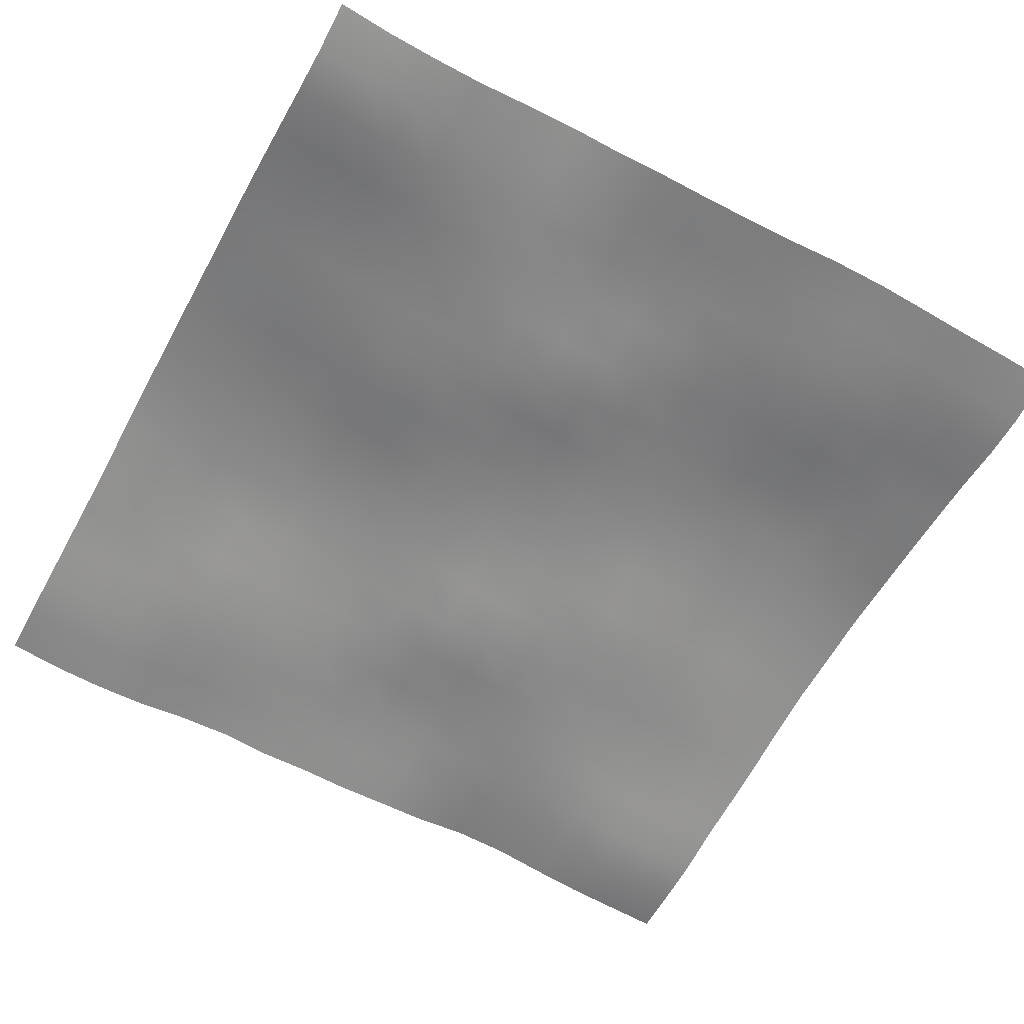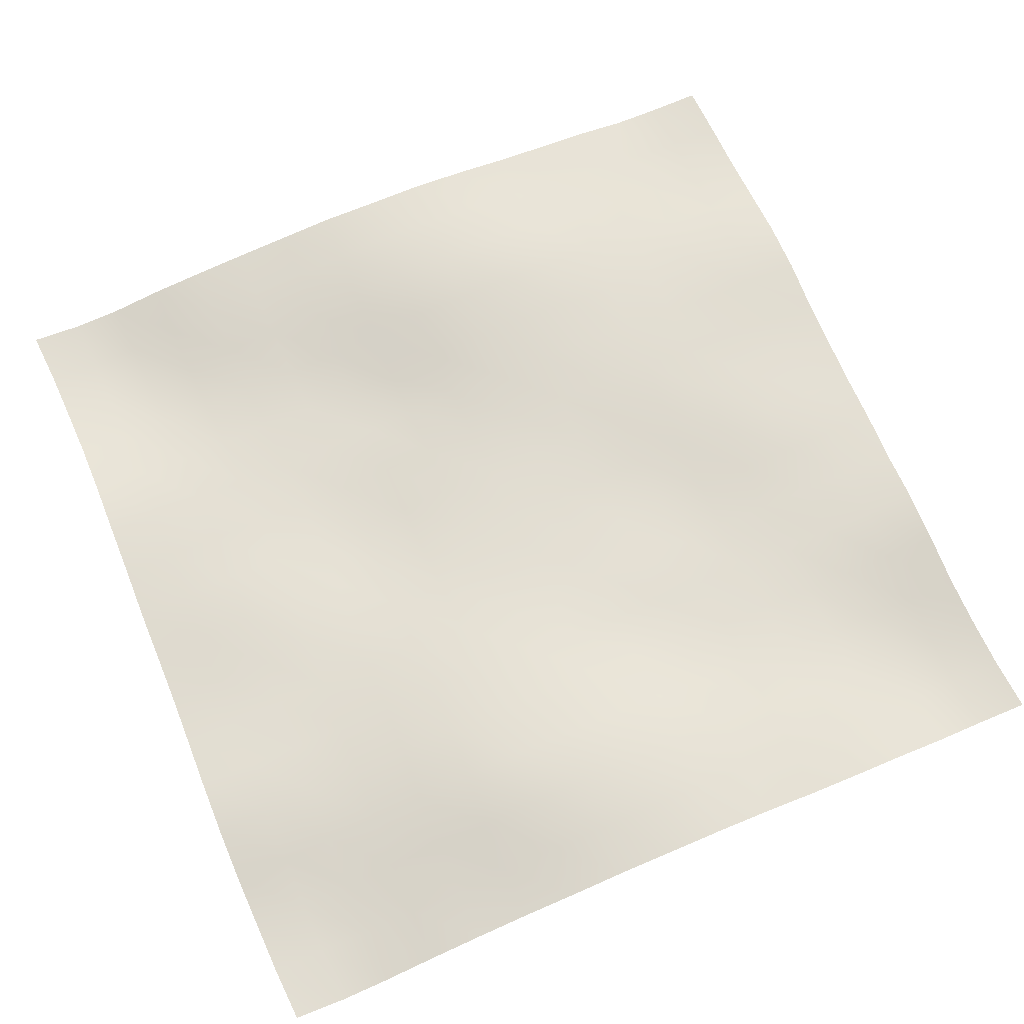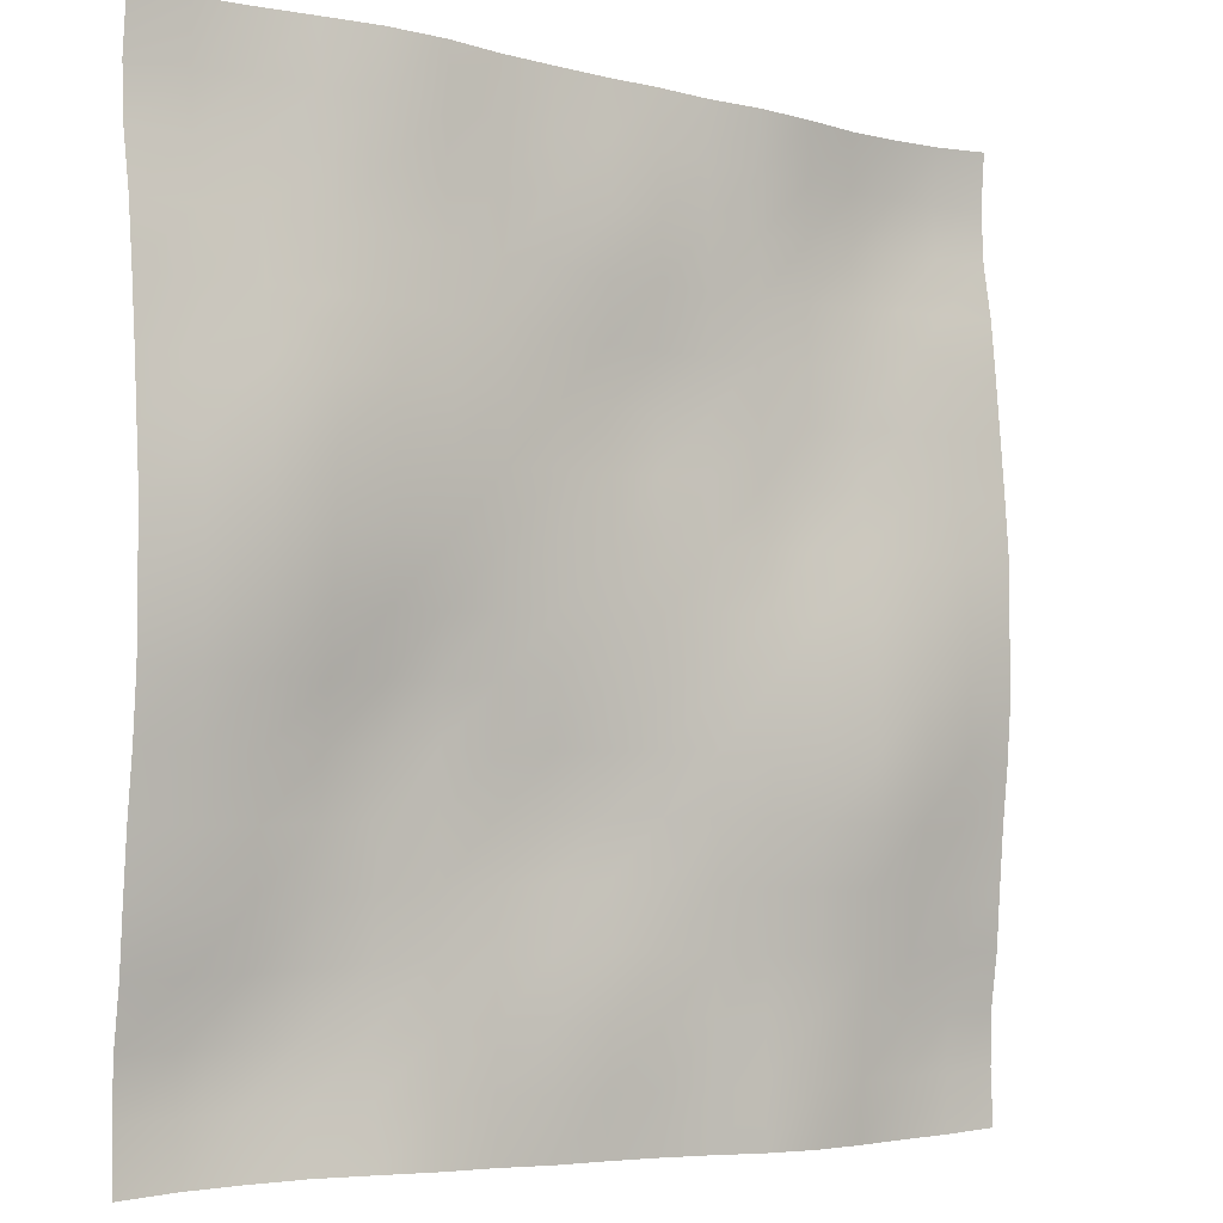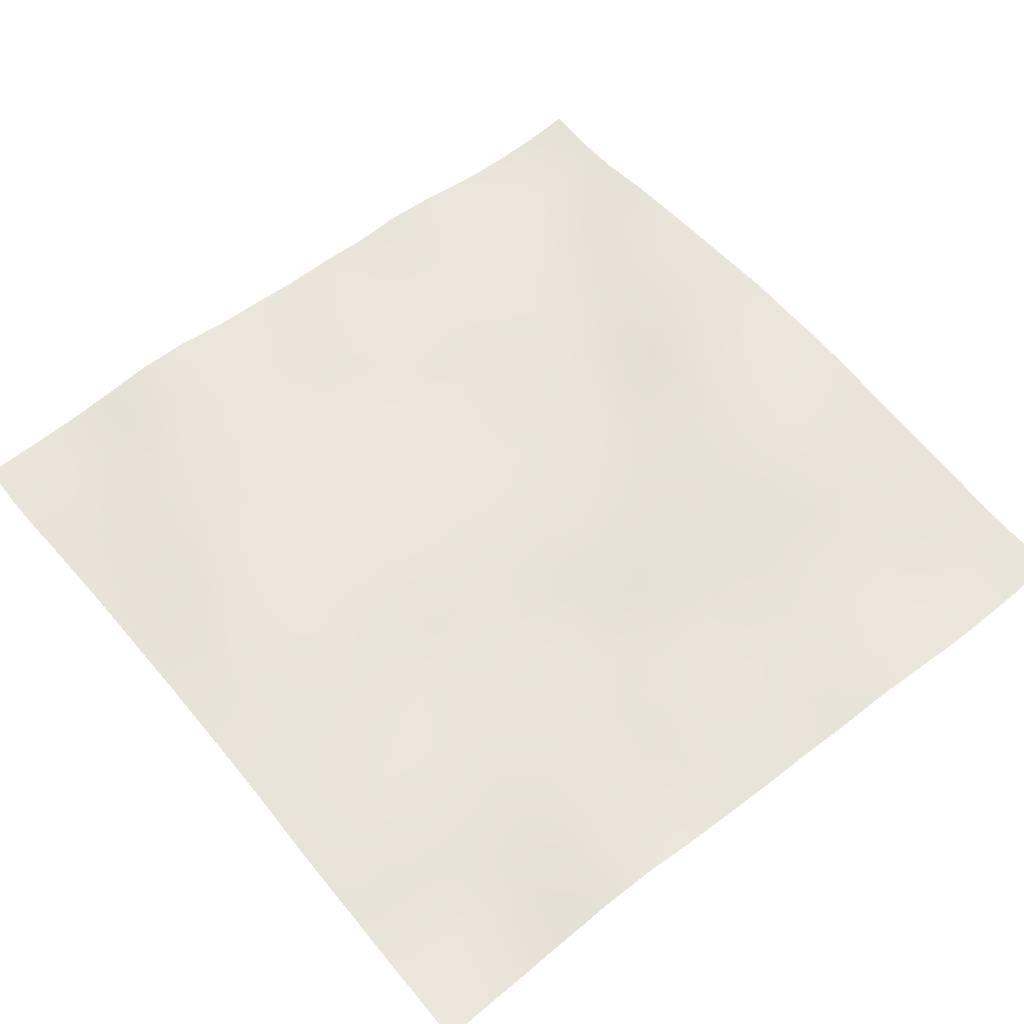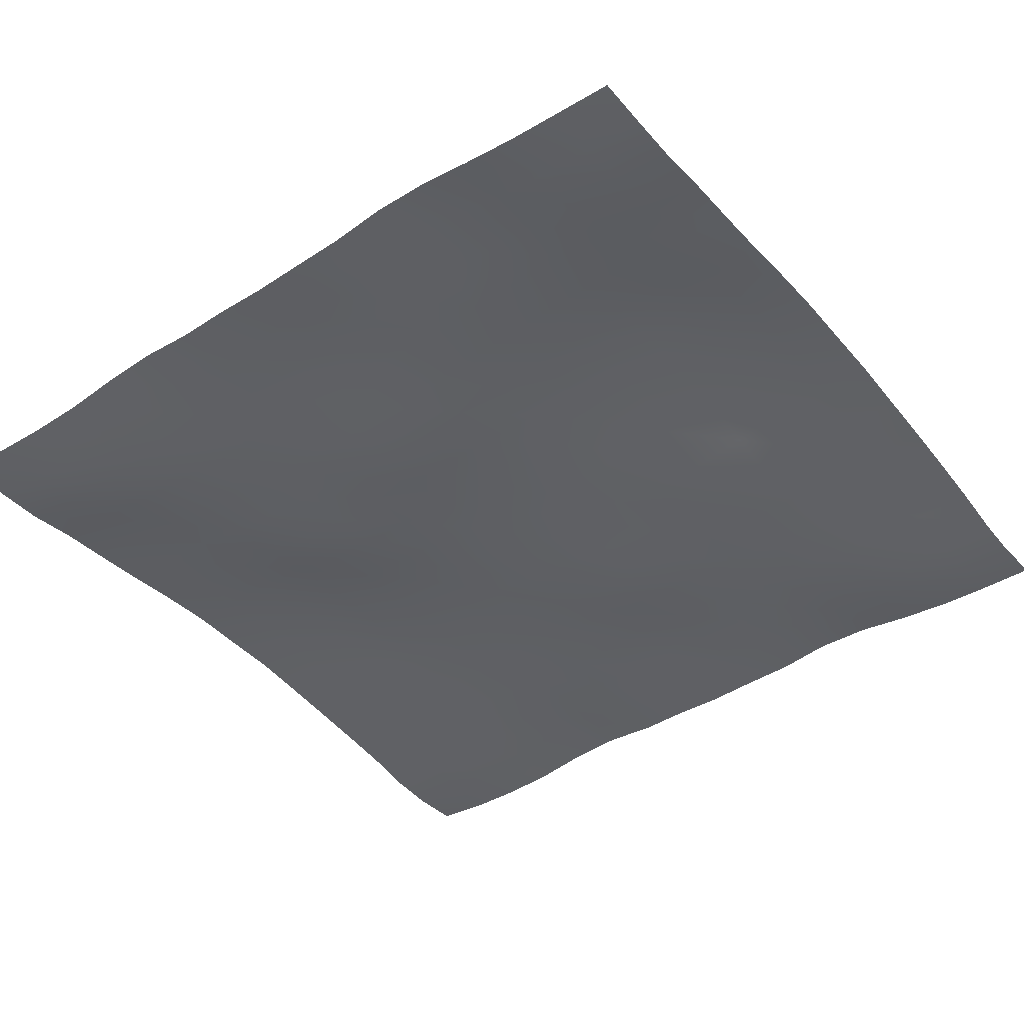
<metadata>
{"format":"obj","ext":"obj","renderer":"f3d","projection":"perspective","resolution":1024,"background":"white","views":[{"elev":-62.2,"azim":151.3,"up":"+Y"},{"elev":68.2,"azim":-113.3,"up":"+Y"},{"elev":-4.2,"azim":142.1,"up":"+Z"},{"elev":58.7,"azim":140.8,"up":"+Y"},{"elev":-42.0,"azim":36.7,"up":"+Y"}]}
</metadata>
<code>
o Plan.003_Plan.001
v 3.007e+04 -1656 -2.885e+04
v 2.622e+04 -1815 -2.865e+04
v 2.255e+04 -1787 -2.857e+04
v 1.884e+04 -1501 -2.85e+04
v 1.506e+04 -952.6 -2.852e+04
v 1.104e+04 -788 -2.861e+04
v 7301 -1194 -2.87e+04
v 3607 -1192 -2.88e+04
v -97.46 -1321 -2.885e+04
v -3802 -1192 -2.889e+04
v -7495 -1194 -2.899e+04
v -1.124e+04 -788 -2.909e+04
v -1.525e+04 -952.6 -2.917e+04
v -1.904e+04 -1501 -2.919e+04
v -2.274e+04 -1787 -2.913e+04
v -2.642e+04 -1815 -2.904e+04
v -3.027e+04 -1656 -2.885e+04
v 3e+04 -1874 -2.52e+04
v 2.622e+04 -2266 -2.508e+04
v 2.258e+04 -2162 -2.496e+04
v 1.884e+04 -1808 -2.49e+04
v 1.506e+04 -1313 -2.482e+04
v 1.109e+04 -1070 -2.486e+04
v 7342 -1180 -2.497e+04
v 3636 -1003 -2.51e+04
v -129.8 -1055 -2.523e+04
v -3820 -1054 -2.524e+04
v -7518 -966.7 -2.527e+04
v -1.127e+04 -782.6 -2.526e+04
v -1.518e+04 -747.7 -2.536e+04
v -1.906e+04 -1230 -2.543e+04
v -2.274e+04 -1676 -2.541e+04
v -2.645e+04 -1738 -2.533e+04
v -3.033e+04 -1874 -2.52e+04
v 3.004e+04 -1747 -2.178e+04
v 2.623e+04 -2069 -2.172e+04
v 2.257e+04 -2203 -2.154e+04
v 1.884e+04 -1879 -2.135e+04
v 1.503e+04 -1563 -2.123e+04
v 1.115e+04 -1203 -2.12e+04
v 7339 -1231 -2.123e+04
v 3690 -930.3 -2.128e+04
v -159 -644.5 -2.138e+04
v -3906 -864.6 -2.142e+04
v -7570 -868.1 -2.146e+04
v -1.131e+04 -847.2 -2.154e+04
v -1.512e+04 -778.1 -2.162e+04
v -1.901e+04 -1012 -2.178e+04
v -2.273e+04 -1432 -2.184e+04
v -2.647e+04 -1559 -2.182e+04
v -3.03e+04 -1747 -2.178e+04
v 3.007e+04 -1174 -1.812e+04
v 2.626e+04 -1427 -1.812e+04
v 2.252e+04 -1708 -1.804e+04
v 1.88e+04 -1731 -1.784e+04
v 1.502e+04 -1525 -1.766e+04
v 1.116e+04 -1329 -1.752e+04
v 7368 -1176 -1.749e+04
v 3623 -988.3 -1.743e+04
v -146.9 -770.1 -1.744e+04
v -3924 -838.2 -1.76e+04
v -7565 -830.3 -1.773e+04
v -1.132e+04 -623.1 -1.784e+04
v -1.511e+04 -574.6 -1.793e+04
v -1.895e+04 -623.9 -1.804e+04
v -2.273e+04 -876.6 -1.815e+04
v -2.648e+04 -1010 -1.814e+04
v -3.026e+04 -1174 -1.812e+04
v 3.011e+04 -835.8 -1.434e+04
v 2.632e+04 -877.4 -1.437e+04
v 2.248e+04 -1110 -1.431e+04
v 1.874e+04 -1364 -1.415e+04
v 1.499e+04 -1322 -1.401e+04
v 1.115e+04 -1339 -1.389e+04
v 7351 -1324 -1.375e+04
v 3585 -1297 -1.366e+04
v -100.8 -1137 -1.368e+04
v -3821 -804.1 -1.38e+04
v -7567 -517.7 -1.396e+04
v -1.133e+04 -354.1 -1.402e+04
v -1.51e+04 -221.4 -1.416e+04
v -1.891e+04 -234.2 -1.431e+04
v -2.275e+04 -304.5 -1.437e+04
v -2.655e+04 -653.6 -1.433e+04
v -3.022e+04 -835.8 -1.434e+04
v 3.012e+04 -494.9 -1.053e+04
v 2.634e+04 -468 -1.053e+04
v 2.246e+04 -747.5 -1.053e+04
v 1.87e+04 -1179 -1.044e+04
v 1.499e+04 -1236 -1.027e+04
v 1.118e+04 -1162 -1.02e+04
v 7321 -1340 -1.016e+04
v 3626 -1502 -1.007e+04
v -53.72 -1223 -1.006e+04
v -3764 -787.6 -1.005e+04
v -7570 -272.1 -1.007e+04
v -1.135e+04 -142.4 -1.015e+04
v -1.506e+04 192.6 -1.025e+04
v -1.891e+04 471.7 -1.039e+04
v -2.284e+04 244.3 -1.048e+04
v -2.659e+04 -341.5 -1.052e+04
v -3.021e+04 -494.9 -1.053e+04
v 3.008e+04 -107.5 -6683
v 2.634e+04 -247.2 -6714
v 2.251e+04 -430.8 -6761
v 1.867e+04 -779 -6760
v 1.494e+04 -1221 -6609
v 1.127e+04 -1166 -6490
v 7402 -1054 -6490
v 3668 -1192 -6487
v -32.44 -909.6 -6393
v -3827 -594.7 -6272
v -7587 -334.3 -6160
v -1.134e+04 72.42 -6200
v -1.513e+04 313.3 -6220
v -1.891e+04 601.1 -6277
v -2.284e+04 612.3 -6467
v -2.661e+04 143.3 -6616
v -3.026e+04 -107.5 -6683
v 3.007e+04 201.2 -2681
v 2.636e+04 186.8 -2849
v 2.256e+04 41.96 -2963
v 1.868e+04 -252.3 -3010
v 1.492e+04 -883 -2973
v 1.13e+04 -960 -2867
v 7489 -805.2 -2749
v 3706 -726.6 -2669
v -80.89 -618.7 -2544
v -3883 -516.5 -2400
v -7632 -428.7 -2299
v -1.136e+04 -27.73 -2194
v -1.518e+04 242.1 -2206
v -1.892e+04 440.2 -2285
v -2.28e+04 666.2 -2407
v -2.662e+04 402.8 -2570
v -3.026e+04 201.2 -2681
v 3.007e+04 172.5 1321
v 2.642e+04 434 1186
v 2.258e+04 493.8 1019
v 1.872e+04 263.5 916
v 1.494e+04 -215.7 822.1
v 1.126e+04 -434.5 902.7
v 7472 -533.8 1065
v 3706 -608.3 1198
v -97.46 -578 1321
v -3901 -608.3 1445
v -7667 -533.8 1577
v -1.145e+04 -434.5 1740
v -1.514e+04 -215.7 1820
v -1.891e+04 263.5 1726
v -2.277e+04 493.8 1624
v -2.662e+04 434 1457
v -3.027e+04 172.5 1321
v 3.007e+04 201.2 5323
v 2.643e+04 402.8 5213
v 2.26e+04 666.2 5050
v 1.872e+04 440.2 4928
v 1.498e+04 242.1 4849
v 1.117e+04 -27.73 4836
v 7437 -428.7 4941
v 3688 -516.5 5042
v -114 -618.7 5186
v -3901 -726.6 5311
v -7683 -805.2 5392
v -1.15e+04 -960 5509
v -1.511e+04 -883 5615
v -1.887e+04 -252.3 5653
v -2.275e+04 41.96 5606
v -2.656e+04 186.8 5491
v -3.027e+04 201.2 5323
v 3.006e+04 -107.5 9325
v 2.641e+04 143.3 9258
v 2.265e+04 612.3 9109
v 1.871e+04 601.1 8919
v 1.494e+04 313.3 8862
v 1.114e+04 72.42 8842
v 7392 -334.3 8803
v 3632 -594.7 8914
v -162.5 -909.6 9035
v -3863 -1192 9129
v -7597 -1054 9132
v -1.147e+04 -1166 9132
v -1.513e+04 -1221 9252
v -1.887e+04 -779 9403
v -2.271e+04 -430.8 9404
v -2.653e+04 -247.2 9357
v -3.027e+04 -107.5 9325
v 3.002e+04 -494.9 1.318e+04
v 2.639e+04 -341.5 1.316e+04
v 2.265e+04 244.3 1.312e+04
v 1.872e+04 471.7 1.303e+04
v 1.486e+04 192.6 1.289e+04
v 1.115e+04 -142.4 1.28e+04
v 7375 -272.1 1.271e+04
v 3569 -787.6 1.269e+04
v -141.2 -1223 1.27e+04
v -3821 -1502 1.272e+04
v -7516 -1340 1.28e+04
v -1.138e+04 -1162 1.284e+04
v -1.519e+04 -1236 1.291e+04
v -1.89e+04 -1179 1.309e+04
v -2.265e+04 -747.5 1.317e+04
v -2.653e+04 -468 1.317e+04
v -3.032e+04 -494.9 1.318e+04
v 3.003e+04 -835.8 1.698e+04
v 2.635e+04 -653.6 1.697e+04
v 2.256e+04 -304.5 1.701e+04
v 1.872e+04 -234.2 1.695e+04
v 1.49e+04 -221.4 1.68e+04
v 1.113e+04 -354.1 1.667e+04
v 7372 -517.7 1.66e+04
v 3626 -804.1 1.644e+04
v -94.09 -1137 1.632e+04
v -3780 -1297 1.631e+04
v -7546 -1324 1.639e+04
v -1.134e+04 -1339 1.653e+04
v -1.519e+04 -1322 1.665e+04
v -1.894e+04 -1364 1.679e+04
v -2.268e+04 -1110 1.696e+04
v -2.651e+04 -877.4 1.702e+04
v -3.031e+04 -835.8 1.698e+04
v 3.007e+04 -1174 2.077e+04
v 2.628e+04 -1010 2.079e+04
v 2.253e+04 -876.6 2.079e+04
v 1.876e+04 -623.9 2.068e+04
v 1.491e+04 -574.6 2.058e+04
v 1.112e+04 -623.1 2.048e+04
v 7370 -830.3 2.037e+04
v 3730 -838.2 2.025e+04
v -48 -770.1 2.008e+04
v -3818 -988.3 2.008e+04
v -7563 -1176 2.013e+04
v -1.136e+04 -1329 2.016e+04
v -1.521e+04 -1525 2.03e+04
v -1.899e+04 -1731 2.048e+04
v -2.271e+04 -1708 2.068e+04
v -2.646e+04 -1427 2.077e+04
v -3.027e+04 -1174 2.077e+04
v 3.01e+04 -1747 2.442e+04
v 2.627e+04 -1559 2.446e+04
v 2.254e+04 -1432 2.448e+04
v 1.882e+04 -1012 2.442e+04
v 1.493e+04 -778.1 2.426e+04
v 1.112e+04 -847.2 2.418e+04
v 7375 -868.1 2.41e+04
v 3711 -864.6 2.406e+04
v -35.94 -644.5 2.402e+04
v -3885 -930.3 2.392e+04
v -7534 -1231 2.387e+04
v -1.135e+04 -1203 2.384e+04
v -1.523e+04 -1563 2.387e+04
v -1.903e+04 -1879 2.399e+04
v -2.276e+04 -2203 2.418e+04
v -2.643e+04 -2069 2.436e+04
v -3.023e+04 -1747 2.442e+04
v 3.014e+04 -1874 2.784e+04
v 2.626e+04 -1738 2.798e+04
v 2.254e+04 -1676 2.806e+04
v 1.886e+04 -1230 2.808e+04
v 1.499e+04 -747.7 2.8e+04
v 1.107e+04 -782.6 2.79e+04
v 7324 -966.7 2.792e+04
v 3626 -1054 2.789e+04
v -65.13 -1055 2.787e+04
v -3831 -1003 2.774e+04
v -7537 -1180 2.762e+04
v -1.129e+04 -1070 2.75e+04
v -1.525e+04 -1313 2.746e+04
v -1.904e+04 -1808 2.754e+04
v -2.278e+04 -2162 2.761e+04
v -2.641e+04 -2266 2.772e+04
v -3.02e+04 -1874 2.784e+04
v 3.007e+04 -1656 3.149e+04
v 2.622e+04 -1815 3.169e+04
v 2.255e+04 -1787 3.177e+04
v 1.884e+04 -1501 3.184e+04
v 1.506e+04 -952.6 3.181e+04
v 1.104e+04 -788 3.173e+04
v 7301 -1194 3.164e+04
v 3607 -1192 3.153e+04
v -97.46 -1321 3.149e+04
v -3802 -1192 3.145e+04
v -7495 -1194 3.134e+04
v -1.124e+04 -788 3.125e+04
v -1.525e+04 -952.6 3.116e+04
v -1.904e+04 -1501 3.114e+04
v -2.274e+04 -1787 3.121e+04
v -2.642e+04 -1815 3.129e+04
v -3.027e+04 -1656 3.149e+04
f 1 18 19 2
f 2 19 20 3
f 3 20 21 4
f 4 21 22 5
f 5 22 23 6
f 6 23 24 7
f 7 24 25 8
f 8 25 26 9
f 9 26 27 10
f 10 27 28 11
f 11 28 29 12
f 12 29 30 13
f 13 30 31 14
f 14 31 32 15
f 15 32 33 16
f 16 33 34 17
f 18 35 36 19
f 19 36 37 20
f 20 37 38 21
f 21 38 39 22
f 22 39 40 23
f 23 40 41 24
f 24 41 42 25
f 25 42 43 26
f 26 43 44 27
f 27 44 45 28
f 28 45 46 29
f 29 46 47 30
f 30 47 48 31
f 31 48 49 32
f 32 49 50 33
f 33 50 51 34
f 35 52 53 36
f 36 53 54 37
f 37 54 55 38
f 38 55 56 39
f 39 56 57 40
f 40 57 58 41
f 41 58 59 42
f 42 59 60 43
f 43 60 61 44
f 44 61 62 45
f 45 62 63 46
f 46 63 64 47
f 47 64 65 48
f 48 65 66 49
f 49 66 67 50
f 50 67 68 51
f 52 69 70 53
f 53 70 71 54
f 54 71 72 55
f 55 72 73 56
f 56 73 74 57
f 57 74 75 58
f 58 75 76 59
f 59 76 77 60
f 60 77 78 61
f 61 78 79 62
f 62 79 80 63
f 63 80 81 64
f 64 81 82 65
f 65 82 83 66
f 66 83 84 67
f 67 84 85 68
f 69 86 87 70
f 70 87 88 71
f 71 88 89 72
f 72 89 90 73
f 73 90 91 74
f 74 91 92 75
f 75 92 93 76
f 76 93 94 77
f 77 94 95 78
f 78 95 96 79
f 79 96 97 80
f 80 97 98 81
f 81 98 99 82
f 82 99 100 83
f 83 100 101 84
f 84 101 102 85
f 86 103 104 87
f 87 104 105 88
f 88 105 106 89
f 89 106 107 90
f 90 107 108 91
f 91 108 109 92
f 92 109 110 93
f 93 110 111 94
f 94 111 112 95
f 95 112 113 96
f 96 113 114 97
f 97 114 115 98
f 98 115 116 99
f 99 116 117 100
f 100 117 118 101
f 101 118 119 102
f 103 120 121 104
f 104 121 122 105
f 105 122 123 106
f 106 123 124 107
f 107 124 125 108
f 108 125 126 109
f 109 126 127 110
f 110 127 128 111
f 111 128 129 112
f 112 129 130 113
f 113 130 131 114
f 114 131 132 115
f 115 132 133 116
f 116 133 134 117
f 117 134 135 118
f 118 135 136 119
f 120 137 138 121
f 121 138 139 122
f 122 139 140 123
f 123 140 141 124
f 124 141 142 125
f 125 142 143 126
f 126 143 144 127
f 127 144 145 128
f 128 145 146 129
f 129 146 147 130
f 130 147 148 131
f 131 148 149 132
f 132 149 150 133
f 133 150 151 134
f 134 151 152 135
f 135 152 153 136
f 137 154 155 138
f 138 155 156 139
f 139 156 157 140
f 140 157 158 141
f 141 158 159 142
f 142 159 160 143
f 143 160 161 144
f 144 161 162 145
f 145 162 163 146
f 146 163 164 147
f 147 164 165 148
f 148 165 166 149
f 149 166 167 150
f 150 167 168 151
f 151 168 169 152
f 152 169 170 153
f 154 171 172 155
f 155 172 173 156
f 156 173 174 157
f 157 174 175 158
f 158 175 176 159
f 159 176 177 160
f 160 177 178 161
f 161 178 179 162
f 162 179 180 163
f 163 180 181 164
f 164 181 182 165
f 165 182 183 166
f 166 183 184 167
f 167 184 185 168
f 168 185 186 169
f 169 186 187 170
f 171 188 189 172
f 172 189 190 173
f 173 190 191 174
f 174 191 192 175
f 175 192 193 176
f 176 193 194 177
f 177 194 195 178
f 178 195 196 179
f 179 196 197 180
f 180 197 198 181
f 181 198 199 182
f 182 199 200 183
f 183 200 201 184
f 184 201 202 185
f 185 202 203 186
f 186 203 204 187
f 188 205 206 189
f 189 206 207 190
f 190 207 208 191
f 191 208 209 192
f 192 209 210 193
f 193 210 211 194
f 194 211 212 195
f 195 212 213 196
f 196 213 214 197
f 197 214 215 198
f 198 215 216 199
f 199 216 217 200
f 200 217 218 201
f 201 218 219 202
f 202 219 220 203
f 203 220 221 204
f 205 222 223 206
f 206 223 224 207
f 207 224 225 208
f 208 225 226 209
f 209 226 227 210
f 210 227 228 211
f 211 228 229 212
f 212 229 230 213
f 213 230 231 214
f 214 231 232 215
f 215 232 233 216
f 216 233 234 217
f 217 234 235 218
f 218 235 236 219
f 219 236 237 220
f 220 237 238 221
f 222 239 240 223
f 223 240 241 224
f 224 241 242 225
f 225 242 243 226
f 226 243 244 227
f 227 244 245 228
f 228 245 246 229
f 229 246 247 230
f 230 247 248 231
f 231 248 249 232
f 232 249 250 233
f 233 250 251 234
f 234 251 252 235
f 235 252 253 236
f 236 253 254 237
f 237 254 255 238
f 239 256 257 240
f 240 257 258 241
f 241 258 259 242
f 242 259 260 243
f 243 260 261 244
f 244 261 262 245
f 245 262 263 246
f 246 263 264 247
f 247 264 265 248
f 248 265 266 249
f 249 266 267 250
f 250 267 268 251
f 251 268 269 252
f 252 269 270 253
f 253 270 271 254
f 254 271 272 255
f 256 273 274 257
f 257 274 275 258
f 258 275 276 259
f 259 276 277 260
f 260 277 278 261
f 261 278 279 262
f 262 279 280 263
f 263 280 281 264
f 264 281 282 265
f 265 282 283 266
f 266 283 284 267
f 267 284 285 268
f 268 285 286 269
f 269 286 287 270
f 270 287 288 271
f 271 288 289 272

</code>
